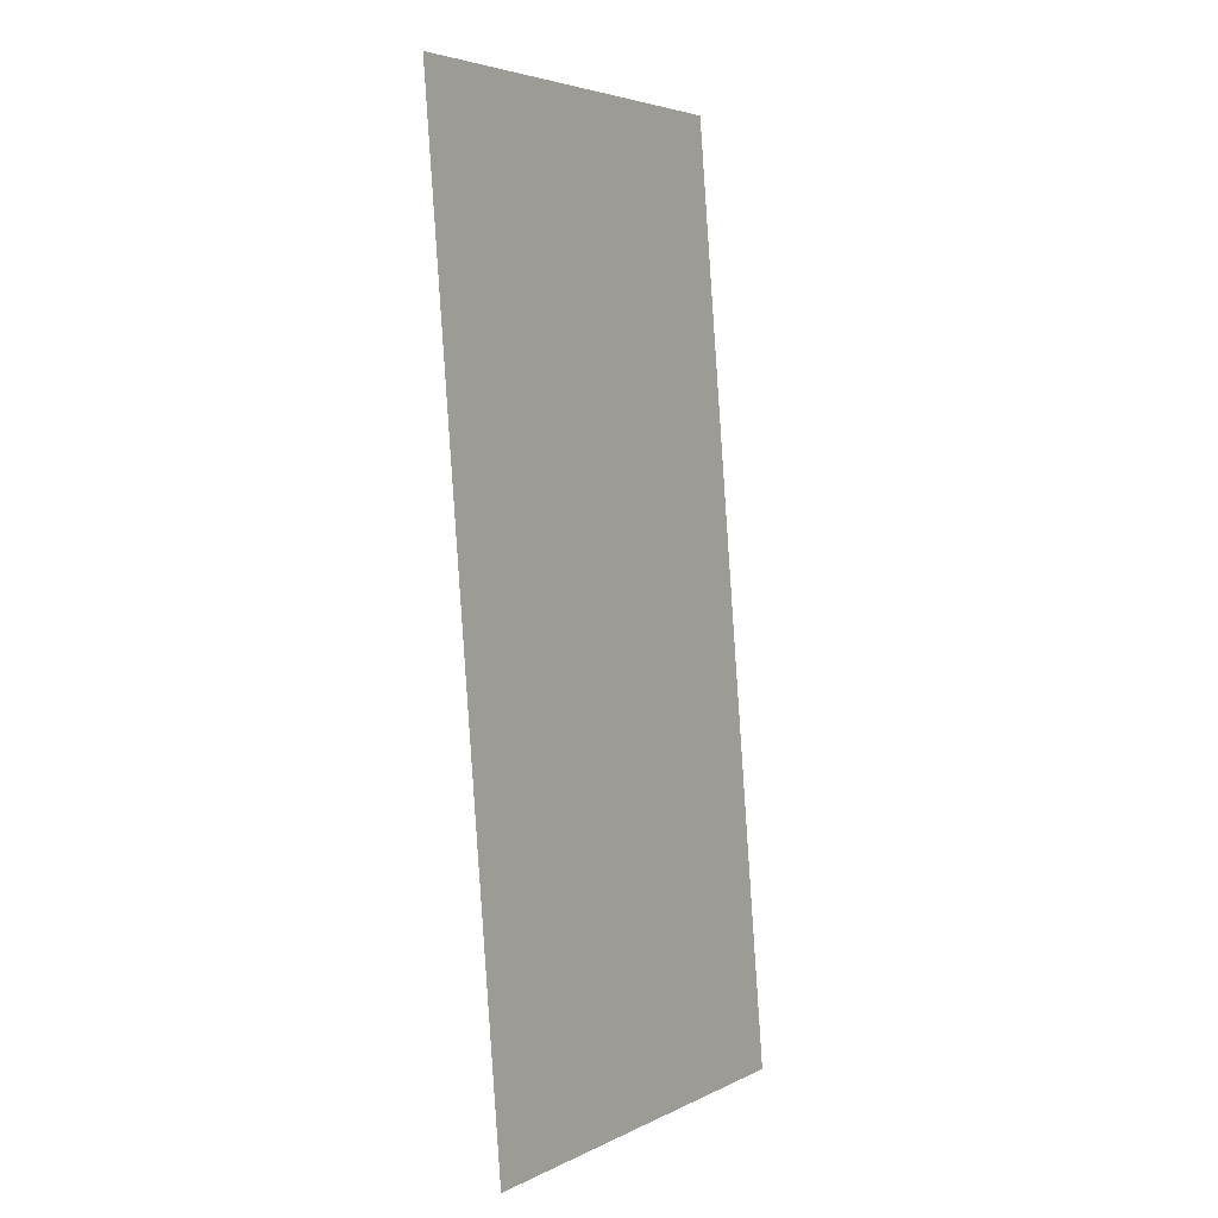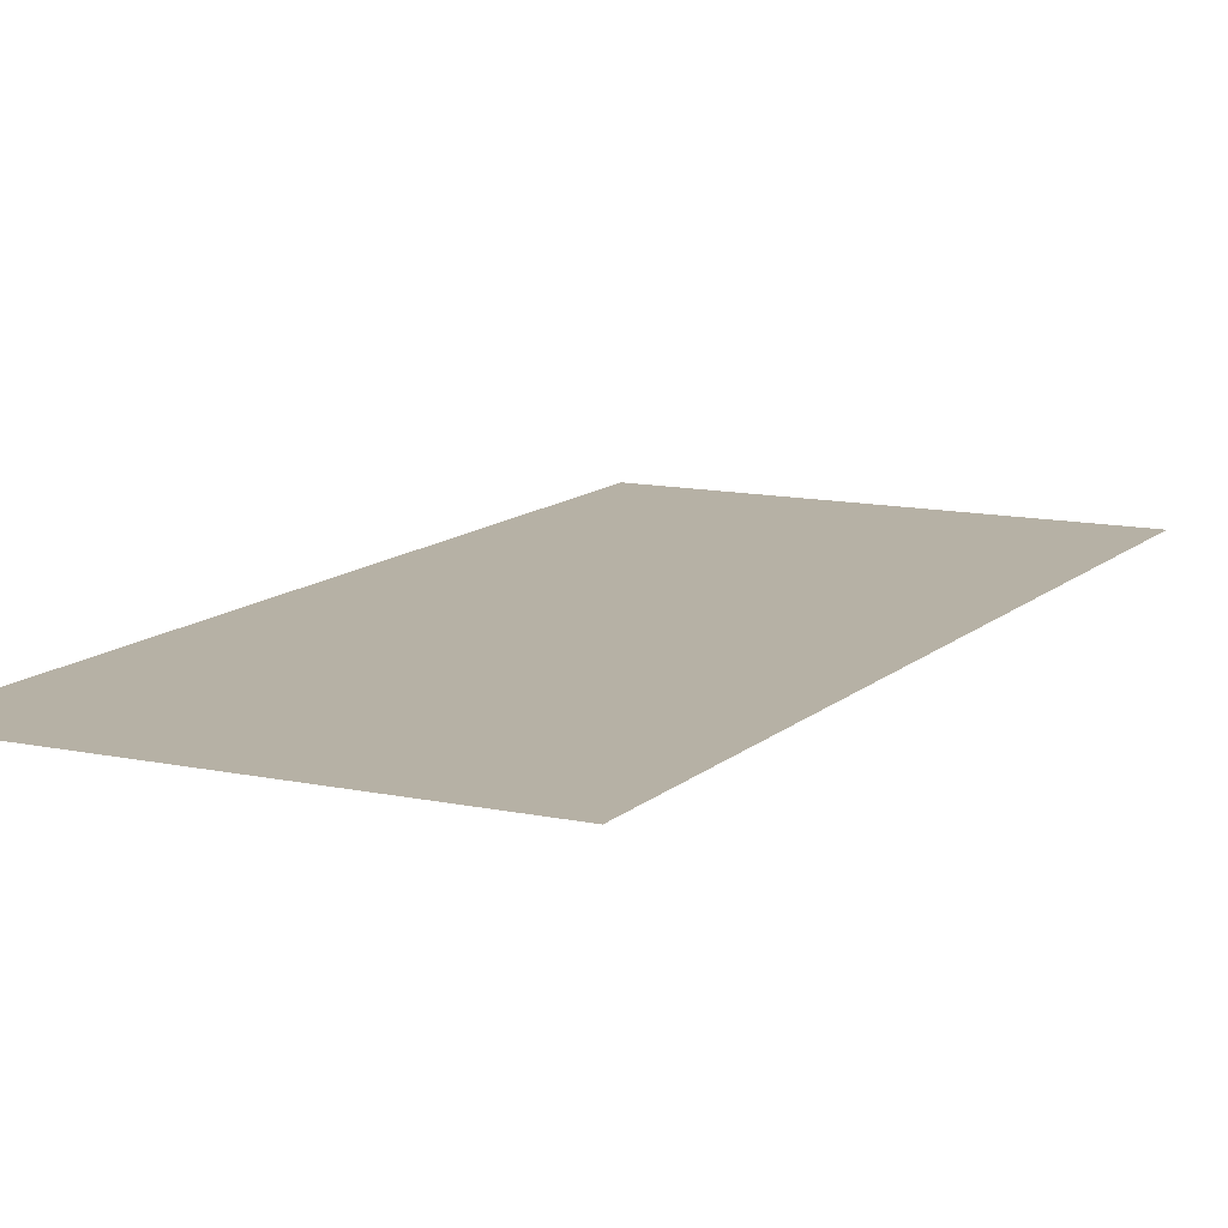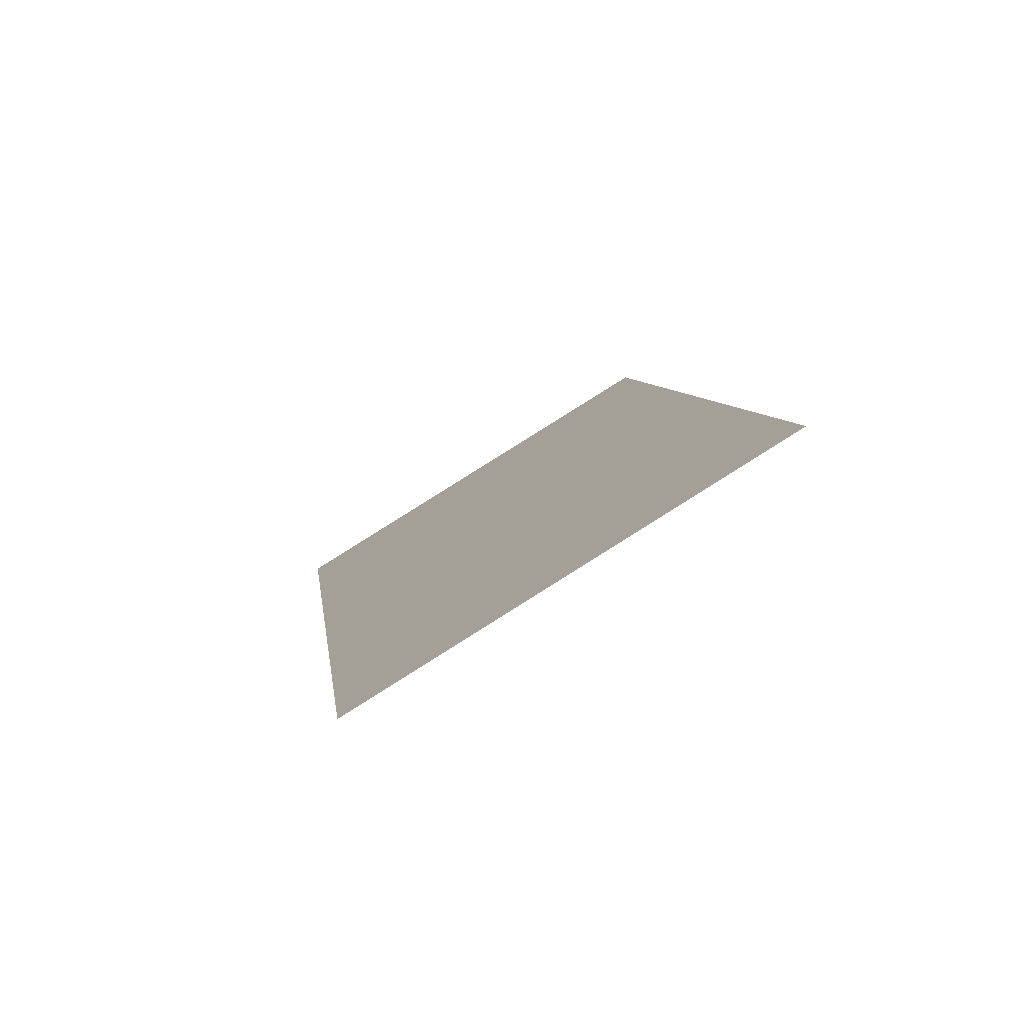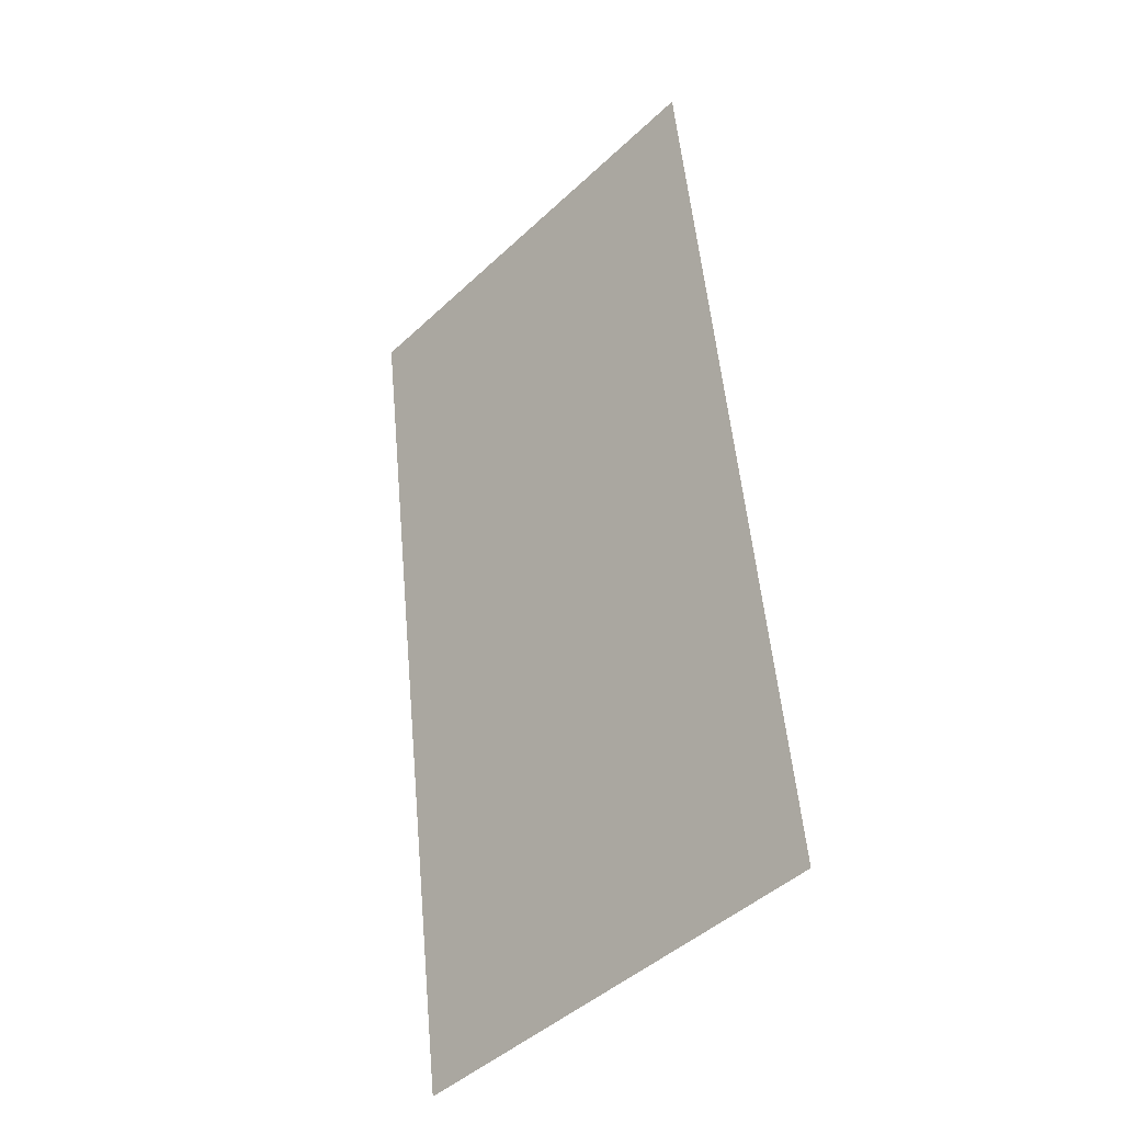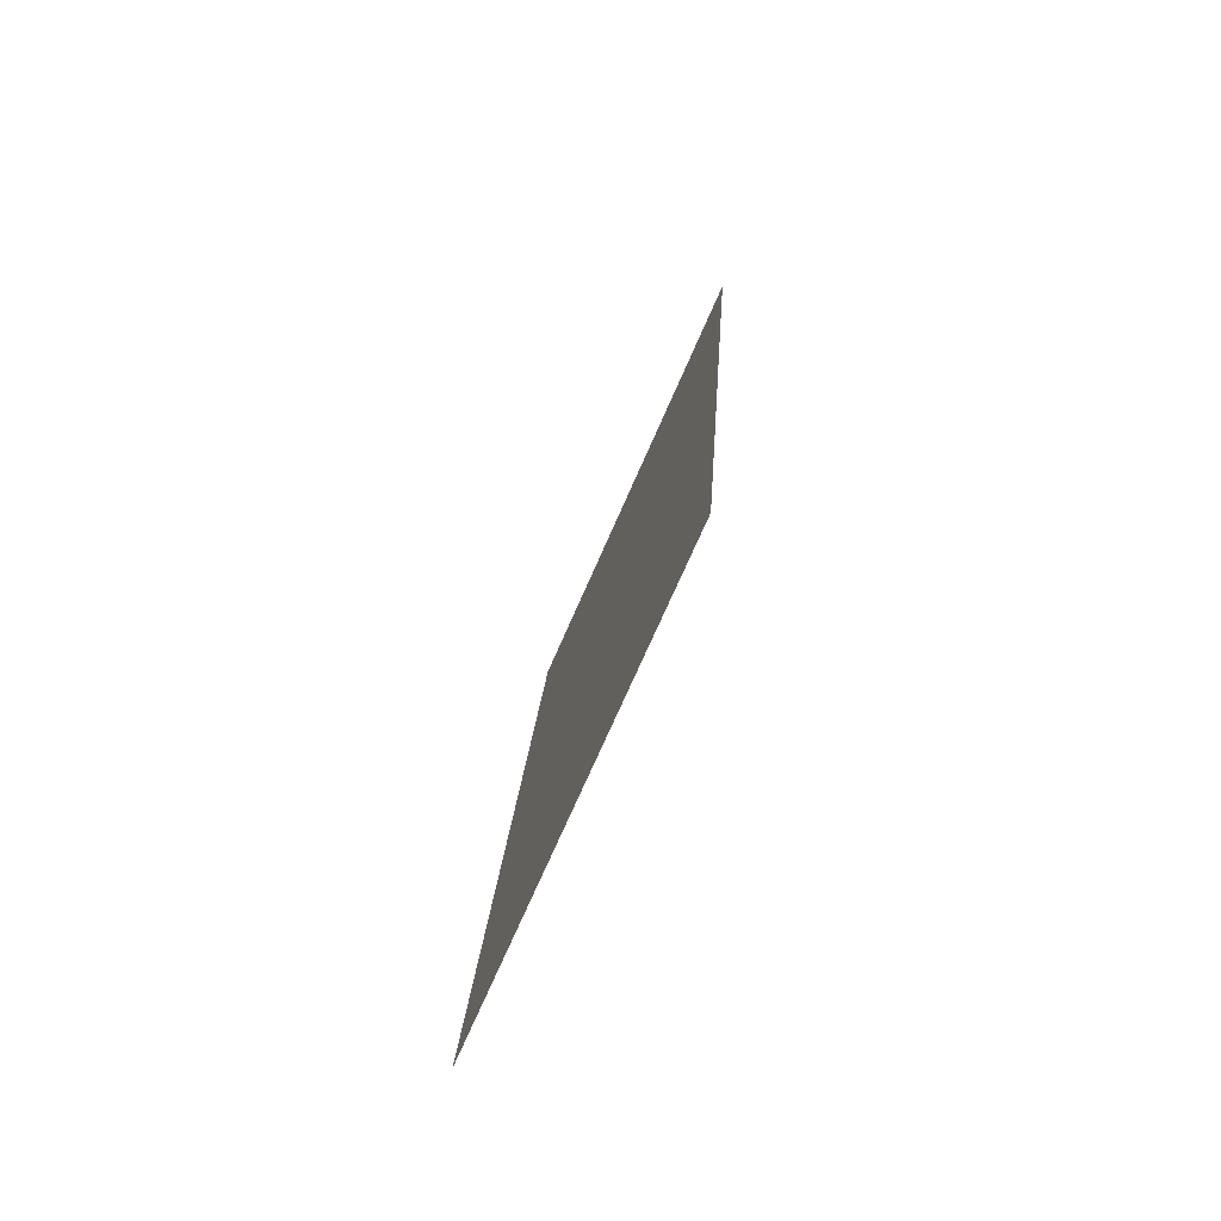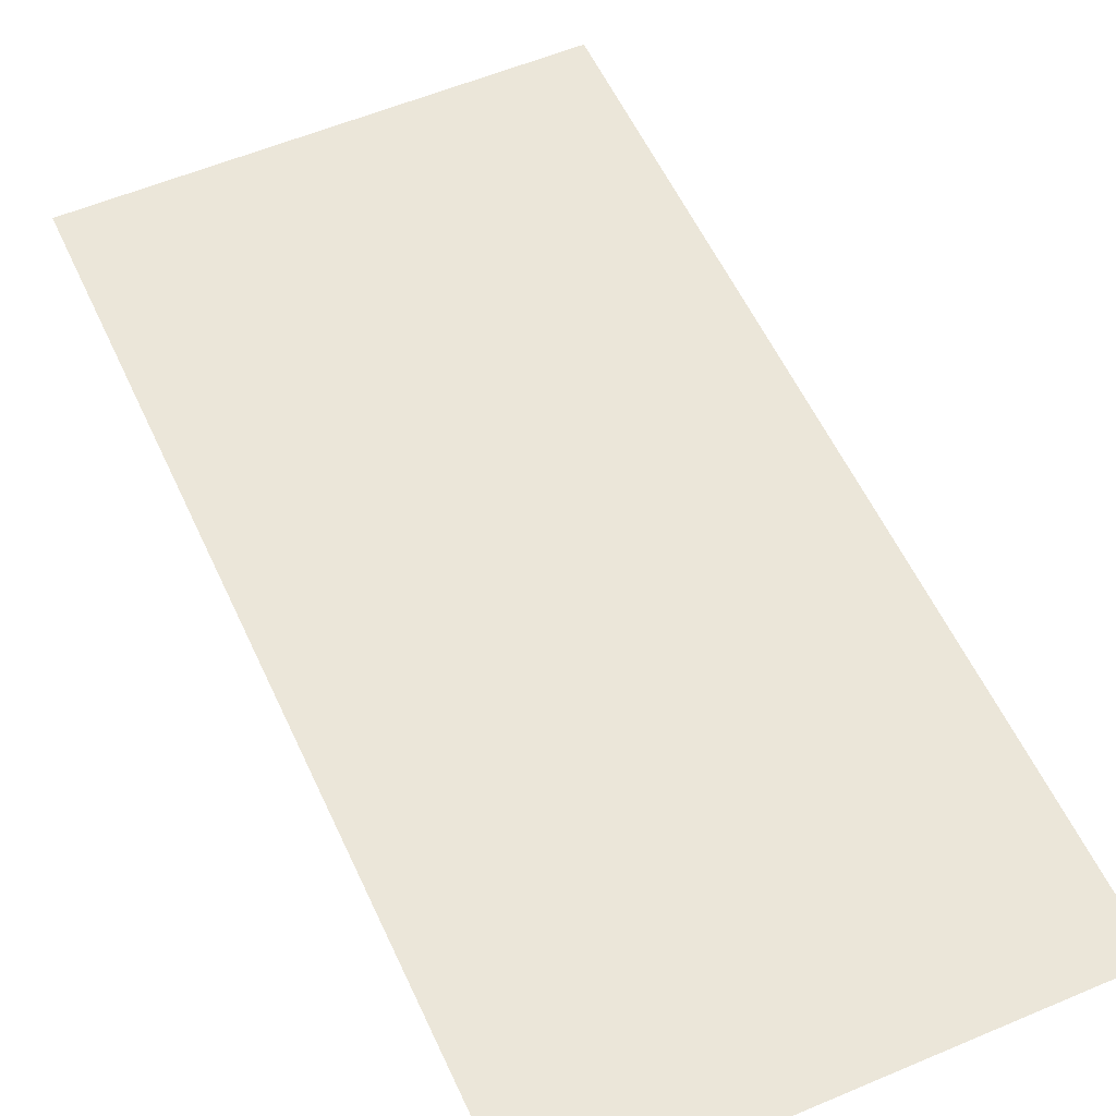
<metadata>
{"format":"obj","ext":"obj","renderer":"f3d","projection":"perspective","resolution":1024,"background":"white","views":[{"elev":-4.7,"azim":121.1,"up":"+Z"},{"elev":12.0,"azim":34.6,"up":"+Y"},{"elev":-79.9,"azim":-148.8,"up":"+Z"},{"elev":-33.6,"azim":-132.4,"up":"+Z"},{"elev":-79.8,"azim":66.3,"up":"+Z"},{"elev":55.4,"azim":-16.8,"up":"+Y"}]}
</metadata>
<code>
v  54.58 10.49 -68.47
v  -8.824 10.49 -60.24
v  7.636 10.49 66.57
v  71.04 10.49 58.34
g M_ercengpingtai_ST_you_Tt_ercengpingtai_05
f 1 2 3 4

</code>
